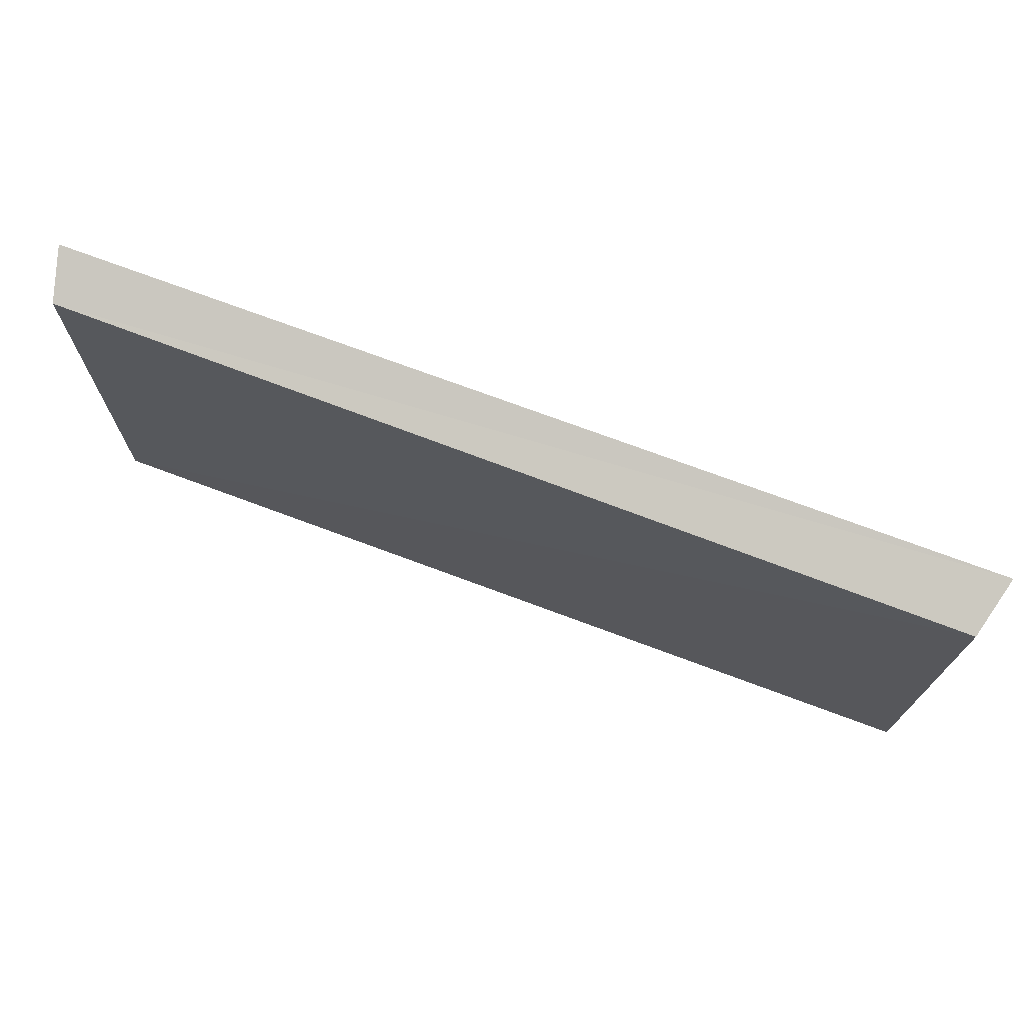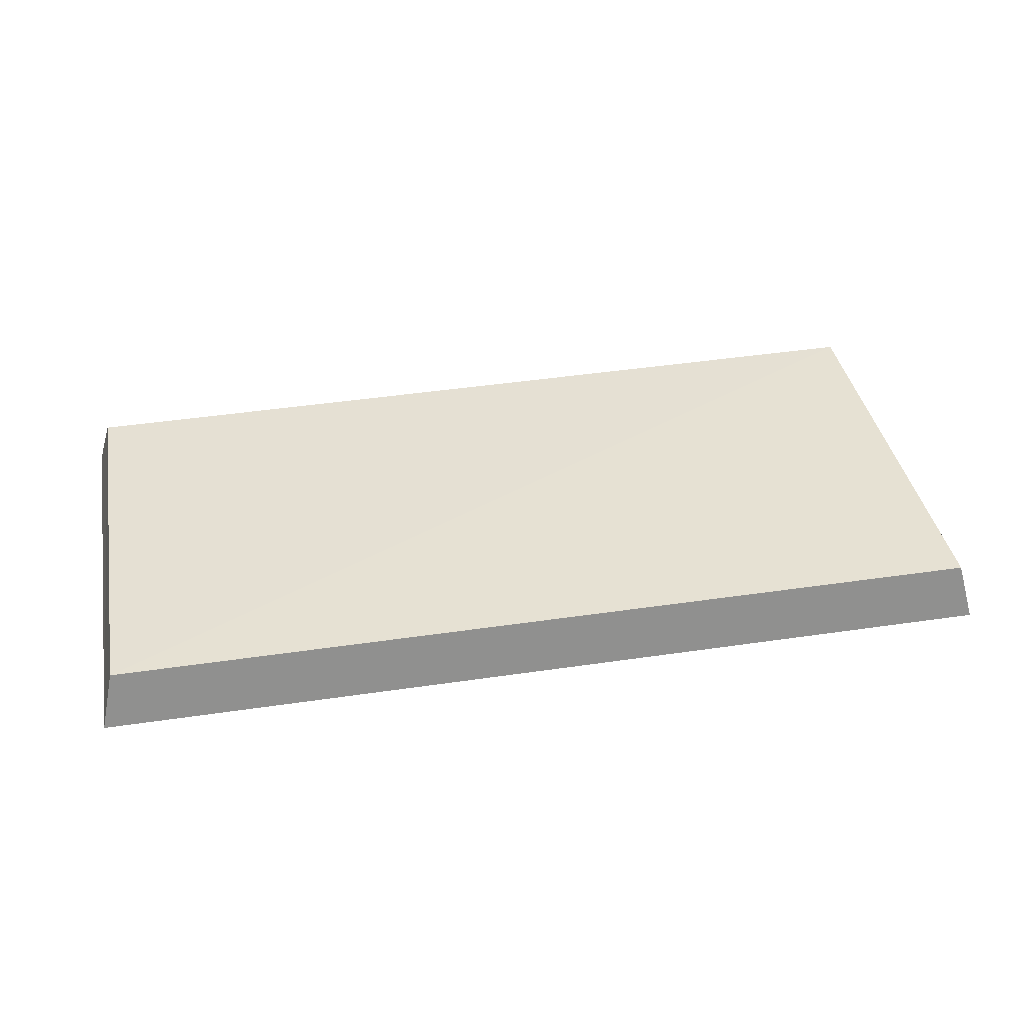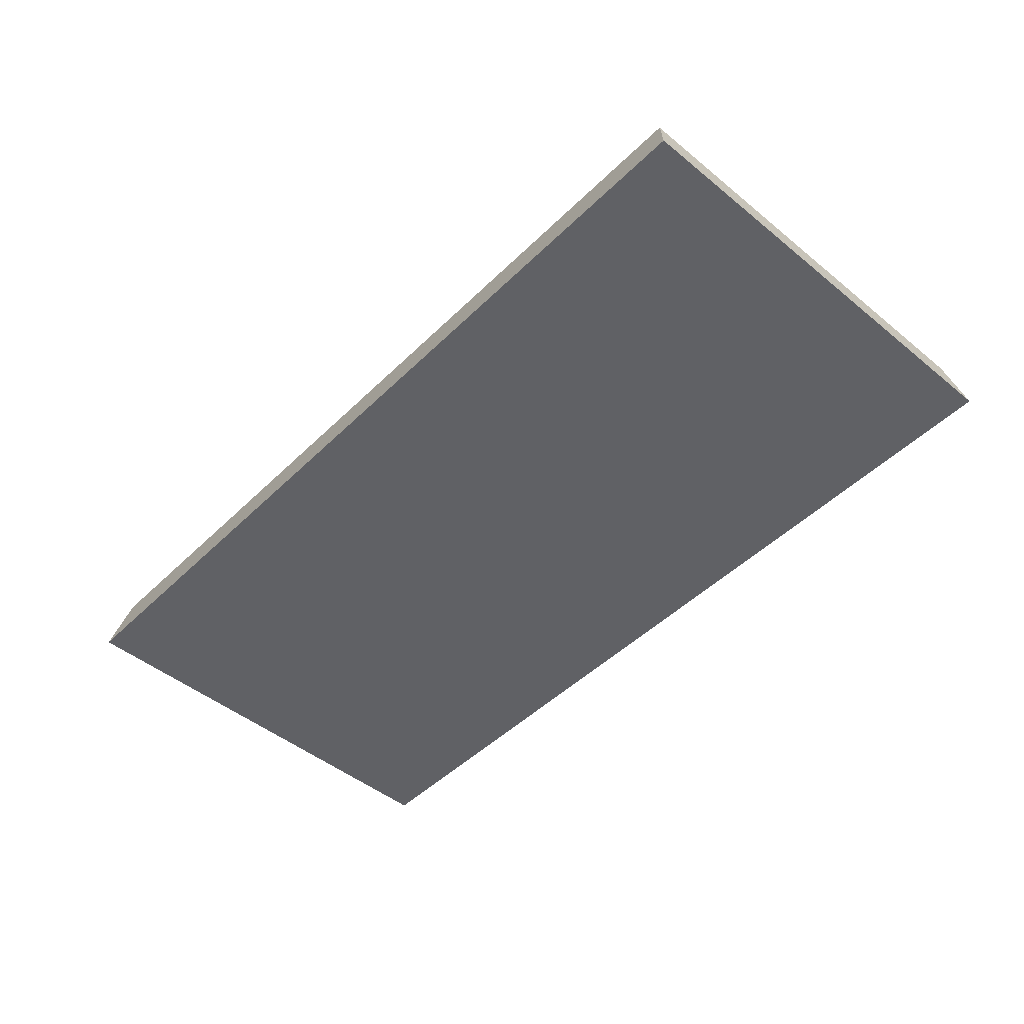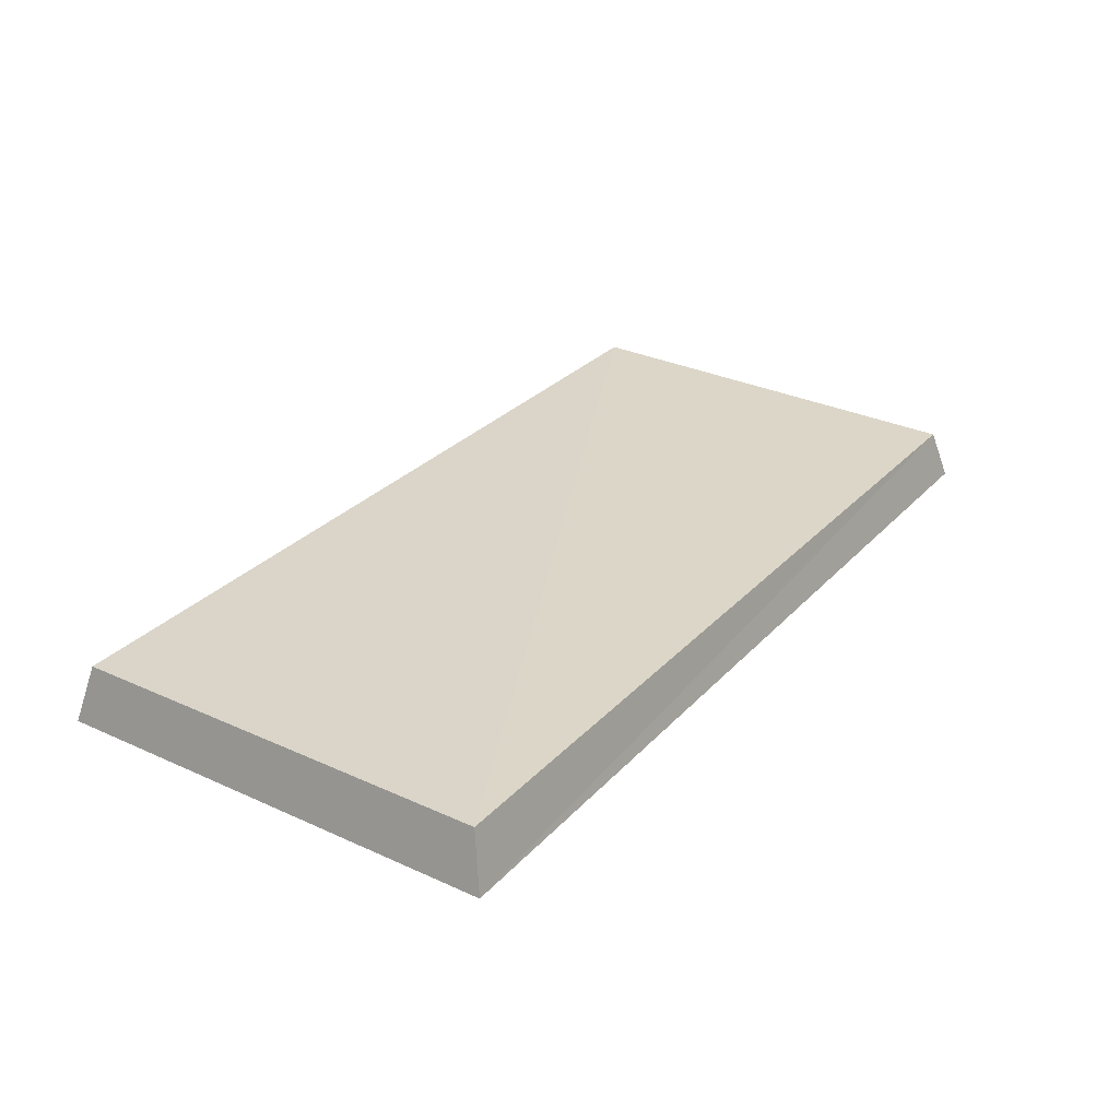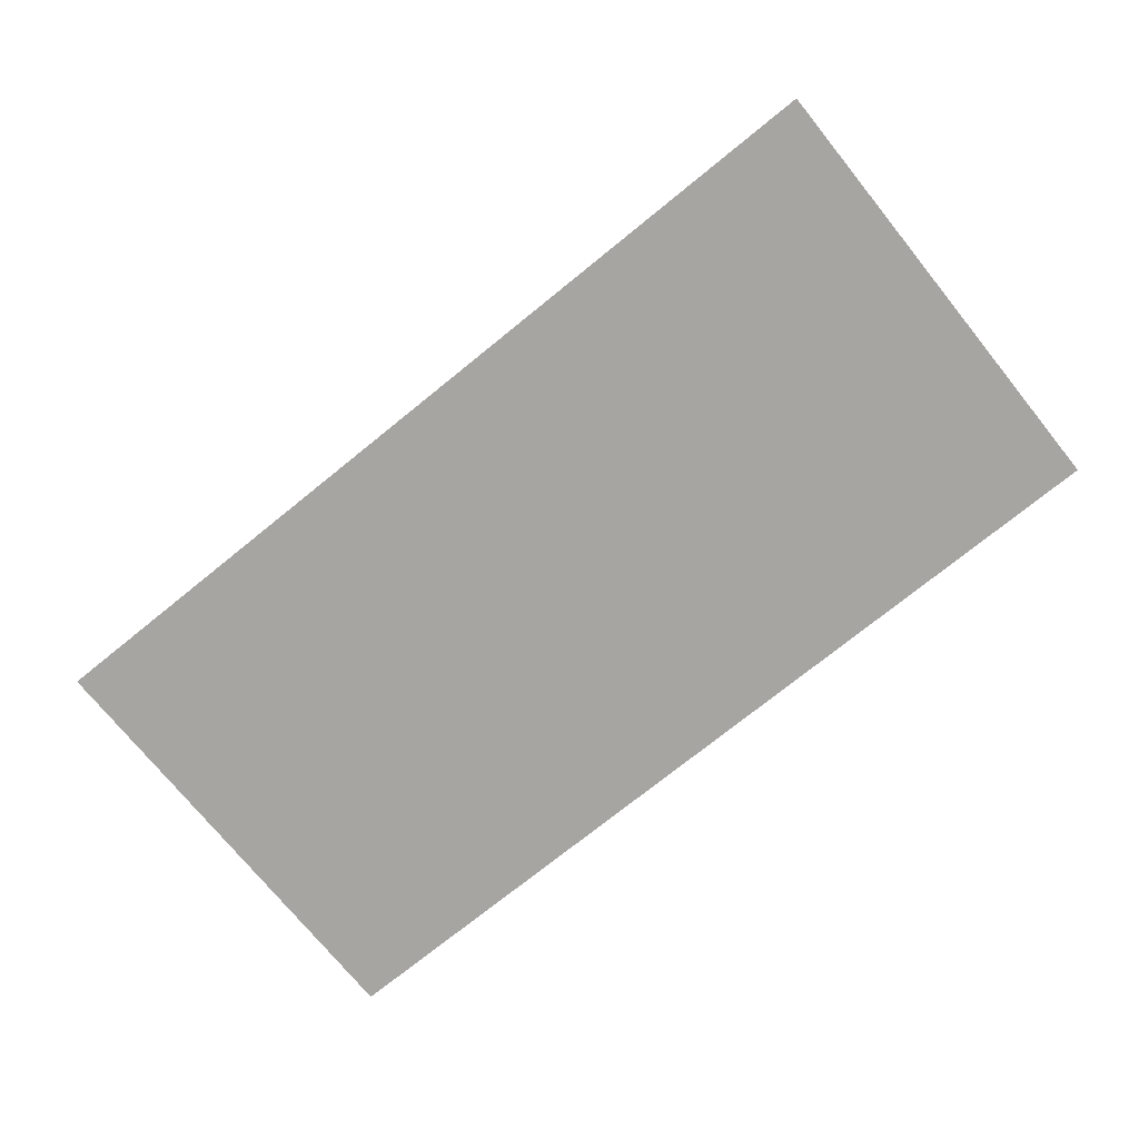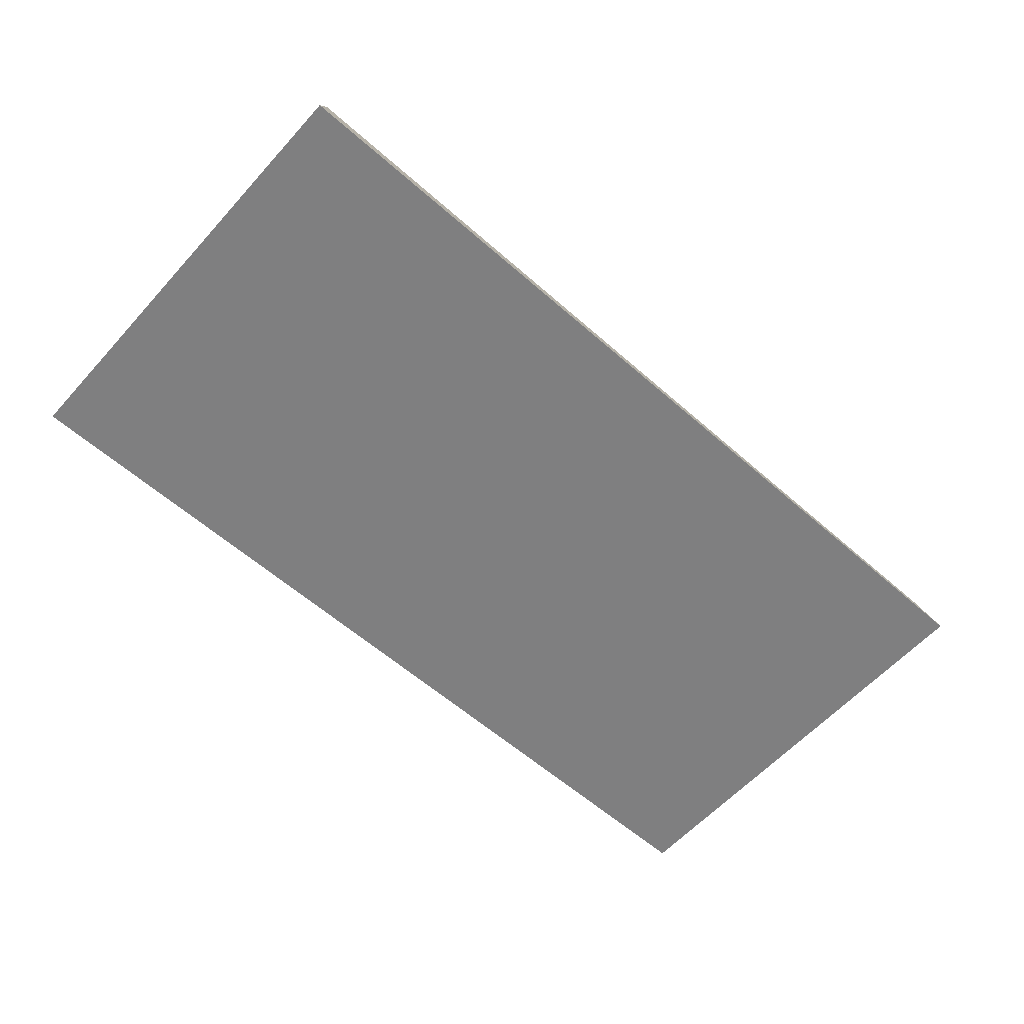
<metadata>
{"format":"obj","ext":"obj","renderer":"f3d","projection":"perspective","resolution":1024,"background":"white","views":[{"elev":72.5,"azim":-159.5,"up":"+Z"},{"elev":38.8,"azim":169.4,"up":"+Y"},{"elev":-47.6,"azim":-132.5,"up":"+Y"},{"elev":29.4,"azim":-56.2,"up":"+Y"},{"elev":-73.8,"azim":39.0,"up":"+Y"},{"elev":-59.9,"azim":-41.9,"up":"+Y"}]}
</metadata>
<code>
g Rock_Tiles_m_06_Collider
v 0.4 -0.000141 0.2
v 0.4 -0.000141 -0.2
v 0.3878 0.04986 -0.1878
v 0.3878 0.04495 0.1878
v -0.4 -0.000141 0.2
v -0.4 -0.000141 -0.2
v -0.3878 0.04986 -0.1878
v -0.3878 0.04986 0.1878
f 4 2 3
f 3 6 7
f 4 5 1
f 1 6 2
f 7 5 8
f 3 8 4
f 4 1 2
f 3 2 6
f 4 8 5
f 1 5 6
f 7 6 5
f 3 7 8

</code>
